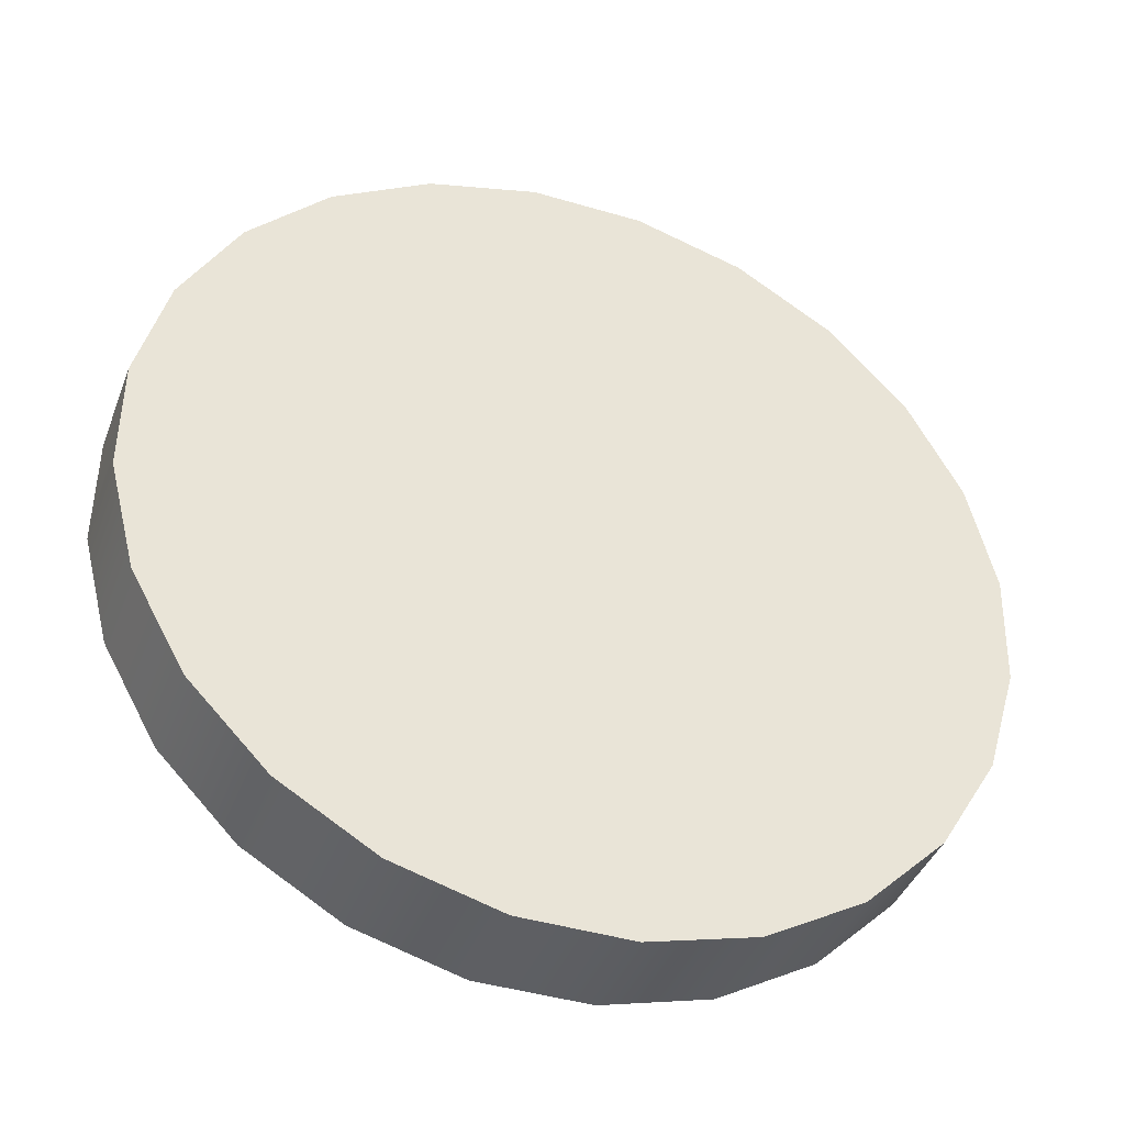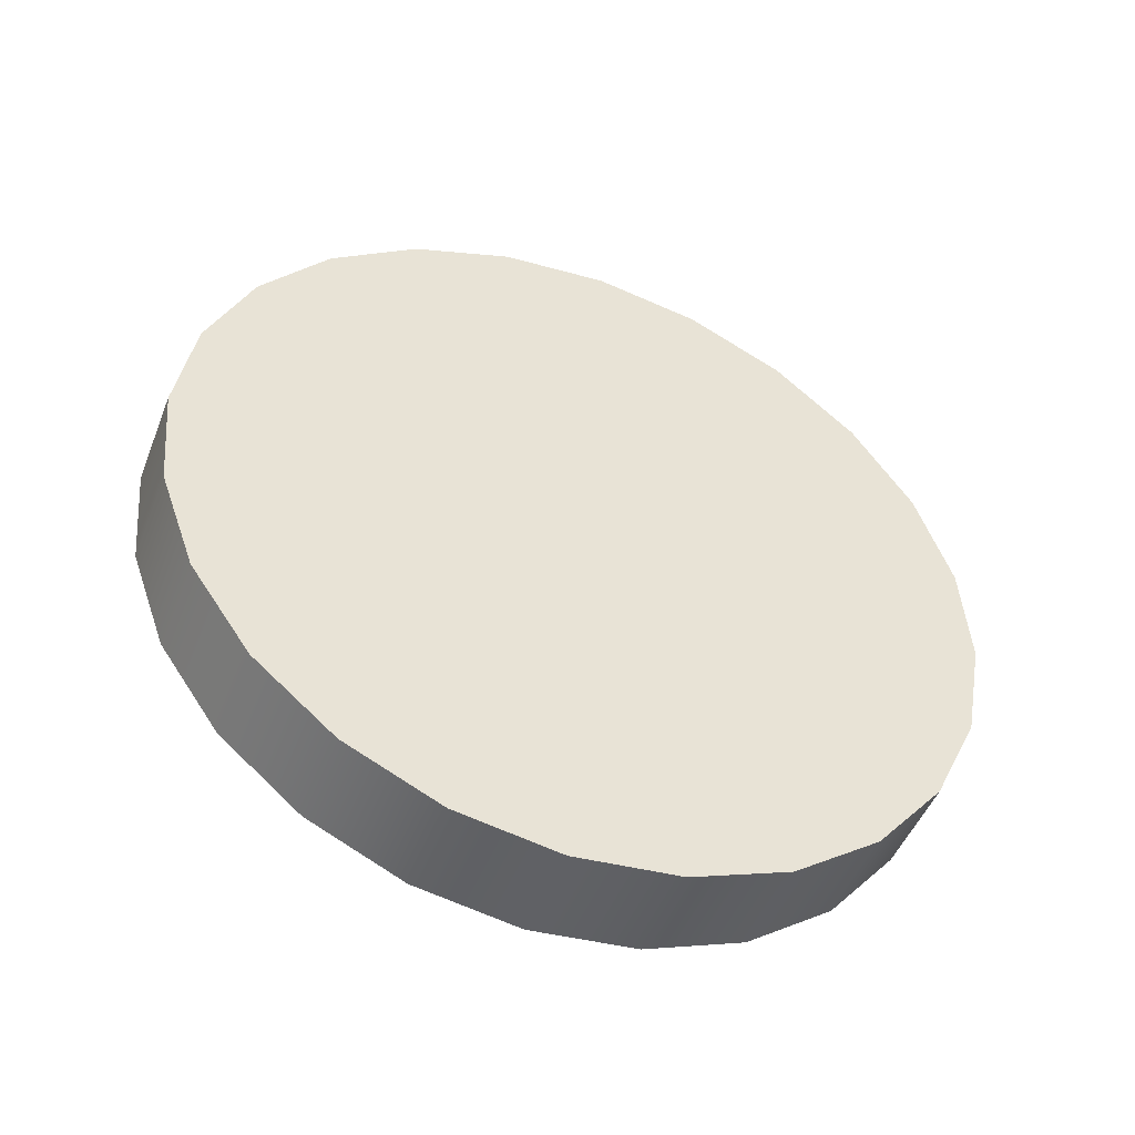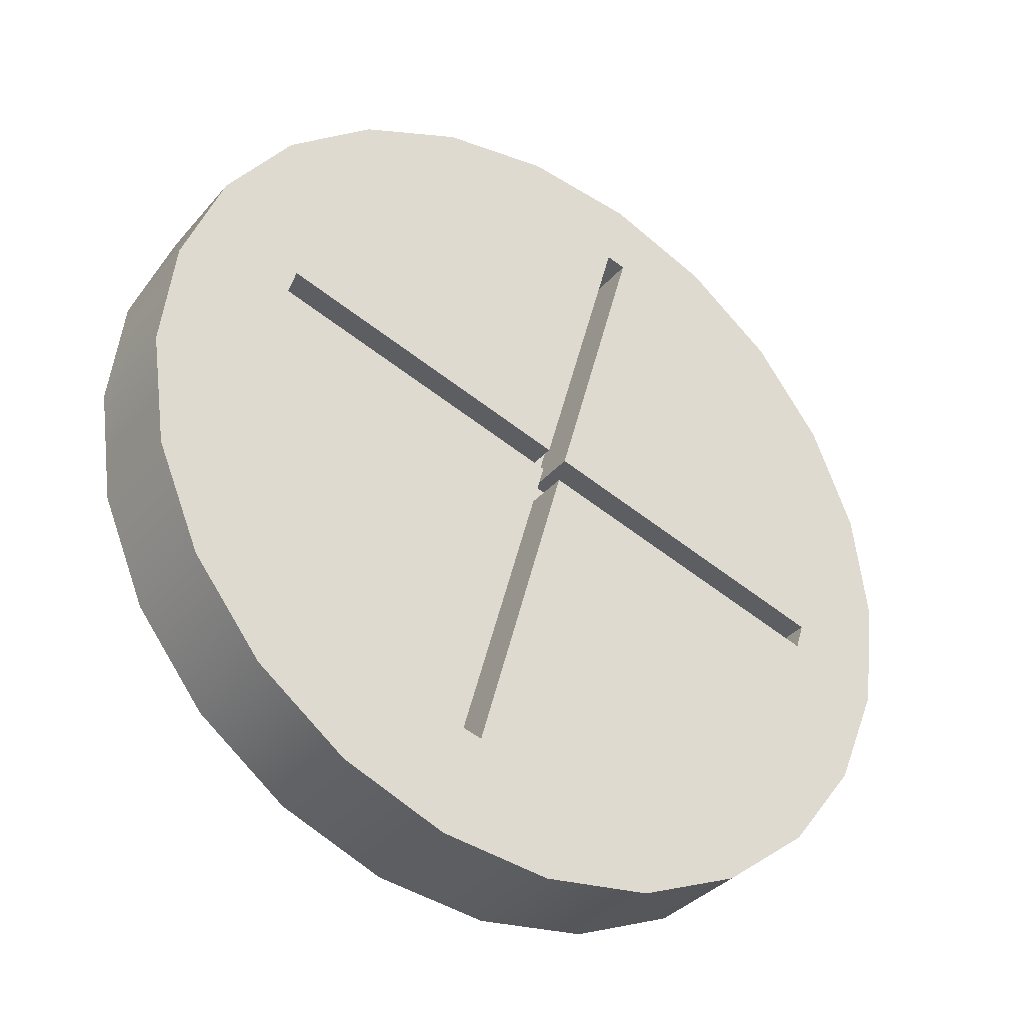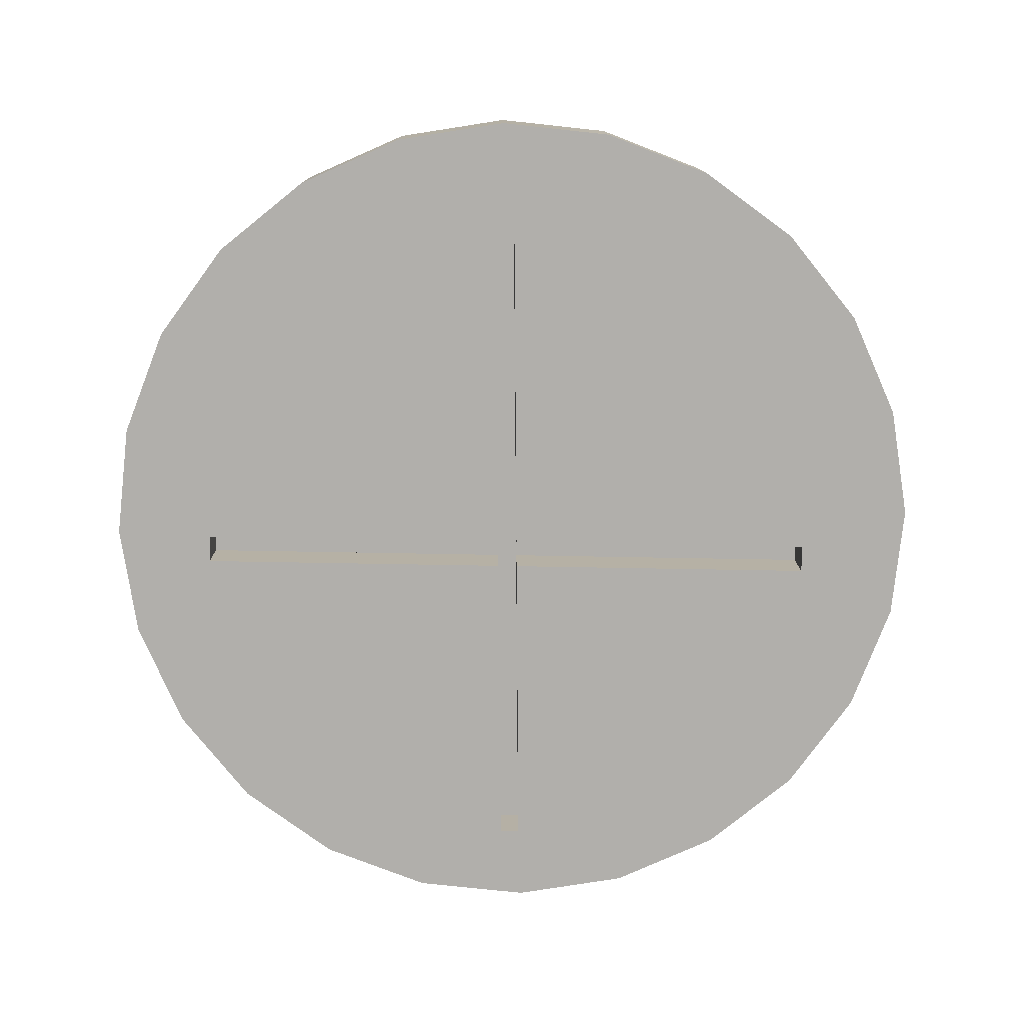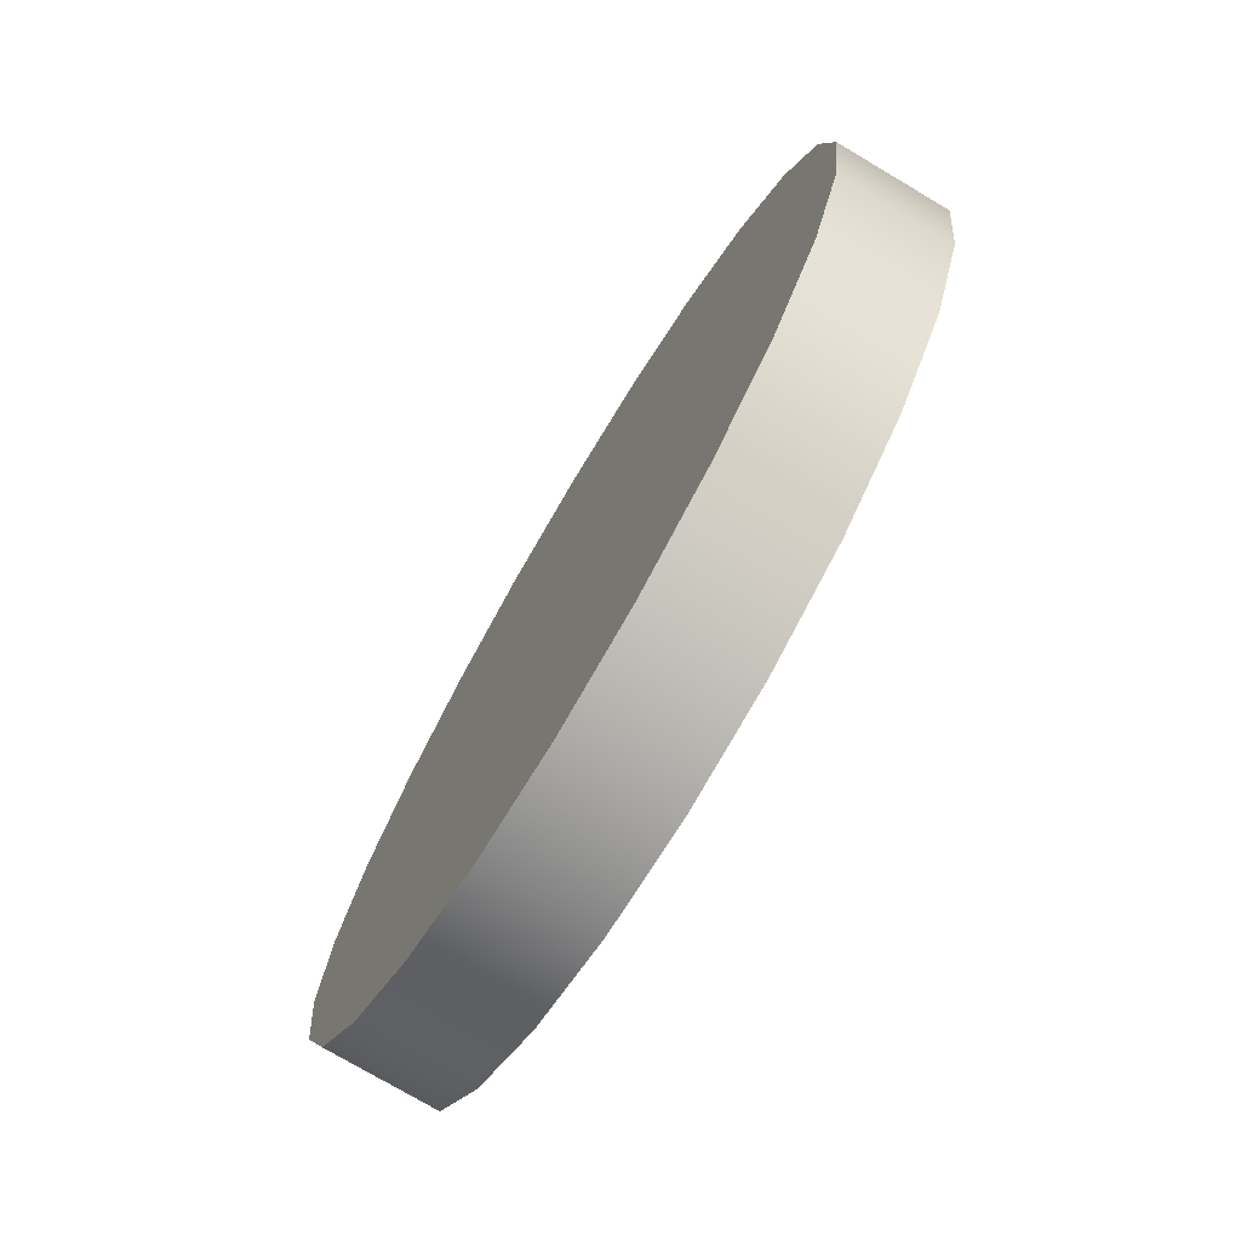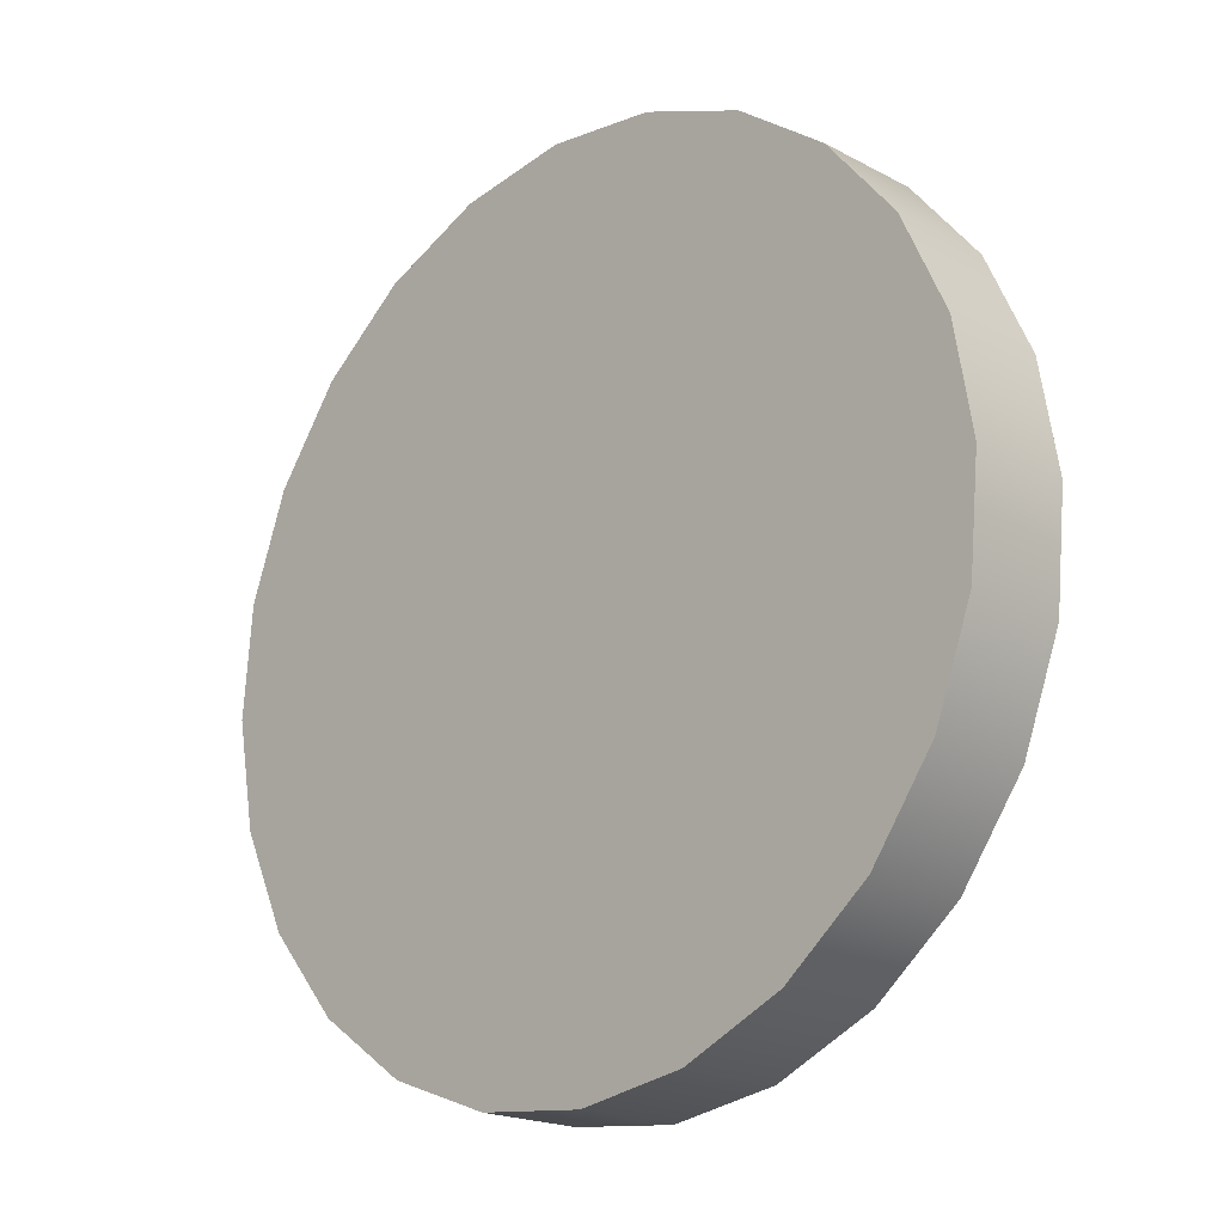
<metadata>
{"format":"obj","ext":"obj","renderer":"f3d","projection":"perspective","resolution":1024,"background":"white","views":[{"elev":-14.3,"azim":-21.4,"up":"+Y"},{"elev":54.1,"azim":62.4,"up":"+Z"},{"elev":-63.4,"azim":142.4,"up":"+Y"},{"elev":-54.6,"azim":-1.2,"up":"+Z"},{"elev":53.1,"azim":110.2,"up":"+Y"},{"elev":15.2,"azim":49.7,"up":"+Y"}]}
</metadata>
<code>
o Screw_Head6/Screw_Head/mesh3/mesh3-geometry#mesh3-geometry
v 0.0635 0.2126 -0.395
v 0.0635 0.2123 -0.3948
v 0.0635 0.2124 -0.3956
v 0.07169 0.2126 -0.395
v 0.0635 0.212 -0.3955
v 0.06749 0.2126 -0.395
v 0.06774 0.2126 -0.395
v 0.06748 0.2123 -0.3948
v 0.0625 0.2133 -0.396
v 0.06748 0.212 -0.3955
v 0.06749 0.2124 -0.3956
v 0.06774 0.2124 -0.3956
v 0.06773 0.2123 -0.3948
v 0.06225 0.212 -0.3954
v 0.06759 0.2159 -0.3971
v 0.06784 0.2162 -0.3965
v 0.07169 0.2124 -0.3956
v 0.07169 0.2123 -0.3948
v 0.06737 0.2084 -0.3931
v 0.0625 0.2138 -0.3948
v 0.06309 0.2145 -0.3965
v 0.06238 0.2107 -0.3949
v 0.06759 0.2162 -0.3965
v 0.06784 0.2159 -0.3971
v 0.07169 0.212 -0.3955
v 0.07296 0.2129 -0.3958
v 0.06762 0.2084 -0.3931
v 0.06737 0.2081 -0.3938
v 0.06225 0.2125 -0.3942
v 0.06309 0.215 -0.3953
v 0.064 0.2154 -0.3969
v 0.06287 0.2095 -0.3943
v 0.06773 0.212 -0.3955
v 0.06762 0.2081 -0.3937
v 0.06368 0.2084 -0.3939
v 0.07296 0.2134 -0.3946
v 0.07248 0.2146 -0.3951
v 0.06516 0.2162 -0.3973
v 0.064 0.216 -0.3957
v 0.06238 0.2113 -0.3936
v 0.07248 0.2141 -0.3964
v 0.07058 0.216 -0.3972
v 0.07309 0.2116 -0.3953
v 0.06477 0.2076 -0.3935
v 0.07309 0.2121 -0.394
v 0.07166 0.2157 -0.3956
v 0.06287 0.21 -0.3931
v 0.07166 0.2152 -0.3968
v 0.07134 0.2081 -0.3938
v 0.07284 0.2103 -0.3947
v 0.06477 0.2081 -0.3923
v 0.06929 0.2165 -0.3974
v 0.06516 0.2167 -0.396
v 0.07058 0.2165 -0.3959
v 0.06368 0.209 -0.3926
v 0.07284 0.2108 -0.3935
v 0.07225 0.2091 -0.3942
v 0.06605 0.2076 -0.392
v 0.07018 0.2074 -0.3934
v 0.06929 0.2171 -0.3962
v 0.06649 0.2166 -0.3975
v 0.07225 0.2097 -0.3929
v 0.07134 0.2087 -0.3925
v 0.06605 0.2071 -0.3933
v 0.07018 0.2079 -0.3922
v 0.0679 0.2173 -0.3963
v 0.0679 0.2168 -0.3975
v 0.06649 0.2172 -0.3962
v 0.06744 0.2074 -0.3919
v 0.06885 0.2075 -0.392
v 0.06885 0.2069 -0.3932
v 0.06744 0.2068 -0.3932
f 1 2 3
f 1 4 2
f 5 3 2
f 1 3 6
f 7 4 1
f 2 4 8
f 3 5 9
f 5 2 10
f 11 6 3
f 6 7 1
f 7 12 4
f 8 4 13
f 8 10 2
f 9 5 14
f 9 15 3
f 5 10 14
f 11 15 6
f 11 3 15
f 7 6 16
f 7 16 12
f 17 4 12
f 18 13 4
f 8 13 19
f 8 19 10
f 9 14 20
f 21 15 9
f 14 10 22
f 23 6 15
f 23 16 6
f 24 12 16
f 17 25 4
f 12 26 17
f 18 25 13
f 18 4 25
f 27 19 13
f 28 10 19
f 29 20 14
f 20 30 9
f 31 15 21
f 21 9 30
f 22 10 32
f 14 22 29
f 23 15 16
f 24 26 12
f 24 16 15
f 17 26 25
f 33 13 25
f 27 34 19
f 27 13 34
f 10 28 35
f 28 19 34
f 38 15 31
f 31 21 39
f 30 39 21
f 32 10 35
f 22 32 40
f 40 29 22
f 41 26 24
f 15 42 24
f 43 25 26
f 33 34 13
f 25 43 33
f 35 28 44
f 34 44 28
f 42 15 38
f 31 39 38
f 32 35 47
f 47 40 32
f 26 41 36
f 48 41 24
f 42 48 24
f 43 26 45
f 33 49 34
f 43 50 33
f 44 51 35
f 34 49 44
f 36 45 26
f 37 36 41
f 46 37 48
f 52 42 38
f 53 38 39
f 55 47 35
f 41 48 37
f 42 54 48
f 45 56 43
f 57 49 33
f 50 43 56
f 50 57 33
f 51 44 58
f 55 35 51
f 49 59 44
f 46 48 54
f 52 60 42
f 61 52 38
f 38 53 61
f 54 42 60
f 49 57 63
f 56 62 50
f 57 50 62
f 64 58 44
f 49 63 59
f 44 59 64
f 60 52 66
f 67 52 61
f 68 61 53
f 62 63 57
f 58 64 69
f 65 59 63
f 59 71 64
f 67 66 52
f 61 68 67
f 72 69 64
f 70 71 65
f 59 65 71
f 72 64 71
f 66 67 68
f 69 72 70
f 71 70 72
f 3 2 1
f 2 4 1
f 2 3 5
f 6 3 1
f 1 4 7
f 8 4 2
f 9 5 3
f 10 2 5
f 3 6 11
f 1 7 6
f 4 12 7
f 13 4 8
f 2 10 8
f 14 5 9
f 3 15 9
f 14 10 5
f 6 15 11
f 15 3 11
f 16 6 7
f 12 16 7
f 12 4 17
f 4 13 18
f 19 13 8
f 10 19 8
f 20 14 9
f 9 15 21
f 22 10 14
f 15 6 23
f 6 16 23
f 16 12 24
f 4 25 17
f 17 26 12
f 13 25 18
f 25 4 18
f 13 19 27
f 19 10 28
f 14 20 29
f 9 30 20
f 21 15 31
f 30 9 21
f 32 10 22
f 29 22 14
f 16 15 23
f 12 26 24
f 15 16 24
f 25 26 17
f 25 13 33
f 19 34 27
f 34 13 27
f 35 28 10
f 34 19 28
f 20 29 36
f 36 29 20
f 30 20 37
f 37 20 30
f 31 15 38
f 39 21 31
f 21 39 30
f 35 10 32
f 40 32 22
f 22 29 40
f 24 26 41
f 24 42 15
f 26 25 43
f 13 34 33
f 33 43 25
f 44 28 35
f 28 44 34
f 36 29 45
f 45 29 36
f 37 20 36
f 36 20 37
f 46 30 37
f 37 30 46
f 38 15 42
f 38 39 31
f 39 30 46
f 46 30 39
f 47 35 32
f 32 40 47
f 29 40 45
f 45 40 29
f 36 41 26
f 24 41 48
f 24 48 42
f 45 26 43
f 34 49 33
f 33 50 43
f 35 51 44
f 44 49 34
f 26 45 36
f 41 36 37
f 48 37 46
f 38 42 52
f 39 38 53
f 54 39 46
f 46 39 54
f 35 47 55
f 40 47 56
f 56 47 40
f 45 40 56
f 56 40 45
f 37 48 41
f 48 54 42
f 43 56 45
f 33 49 57
f 56 43 50
f 33 57 50
f 58 44 51
f 51 35 55
f 44 59 49
f 54 48 46
f 42 60 52
f 38 52 61
f 61 53 38
f 53 39 54
f 54 39 53
f 47 55 62
f 62 55 47
f 56 47 62
f 62 47 56
f 60 42 54
f 63 57 49
f 50 62 56
f 62 50 57
f 44 58 64
f 51 58 65
f 65 58 51
f 55 51 63
f 63 51 55
f 59 63 49
f 64 59 44
f 66 52 60
f 61 52 67
f 53 61 68
f 60 53 54
f 54 53 60
f 62 55 63
f 63 55 62
f 57 63 62
f 69 64 58
f 65 58 70
f 70 58 65
f 63 51 65
f 65 51 63
f 63 59 65
f 64 71 59
f 52 66 67
f 66 68 60
f 60 68 66
f 67 68 61
f 68 53 60
f 60 53 68
f 64 69 72
f 69 70 58
f 58 70 69
f 65 71 70
f 71 65 59
f 71 64 72
f 68 67 66
f 70 72 69
f 72 70 71

</code>
